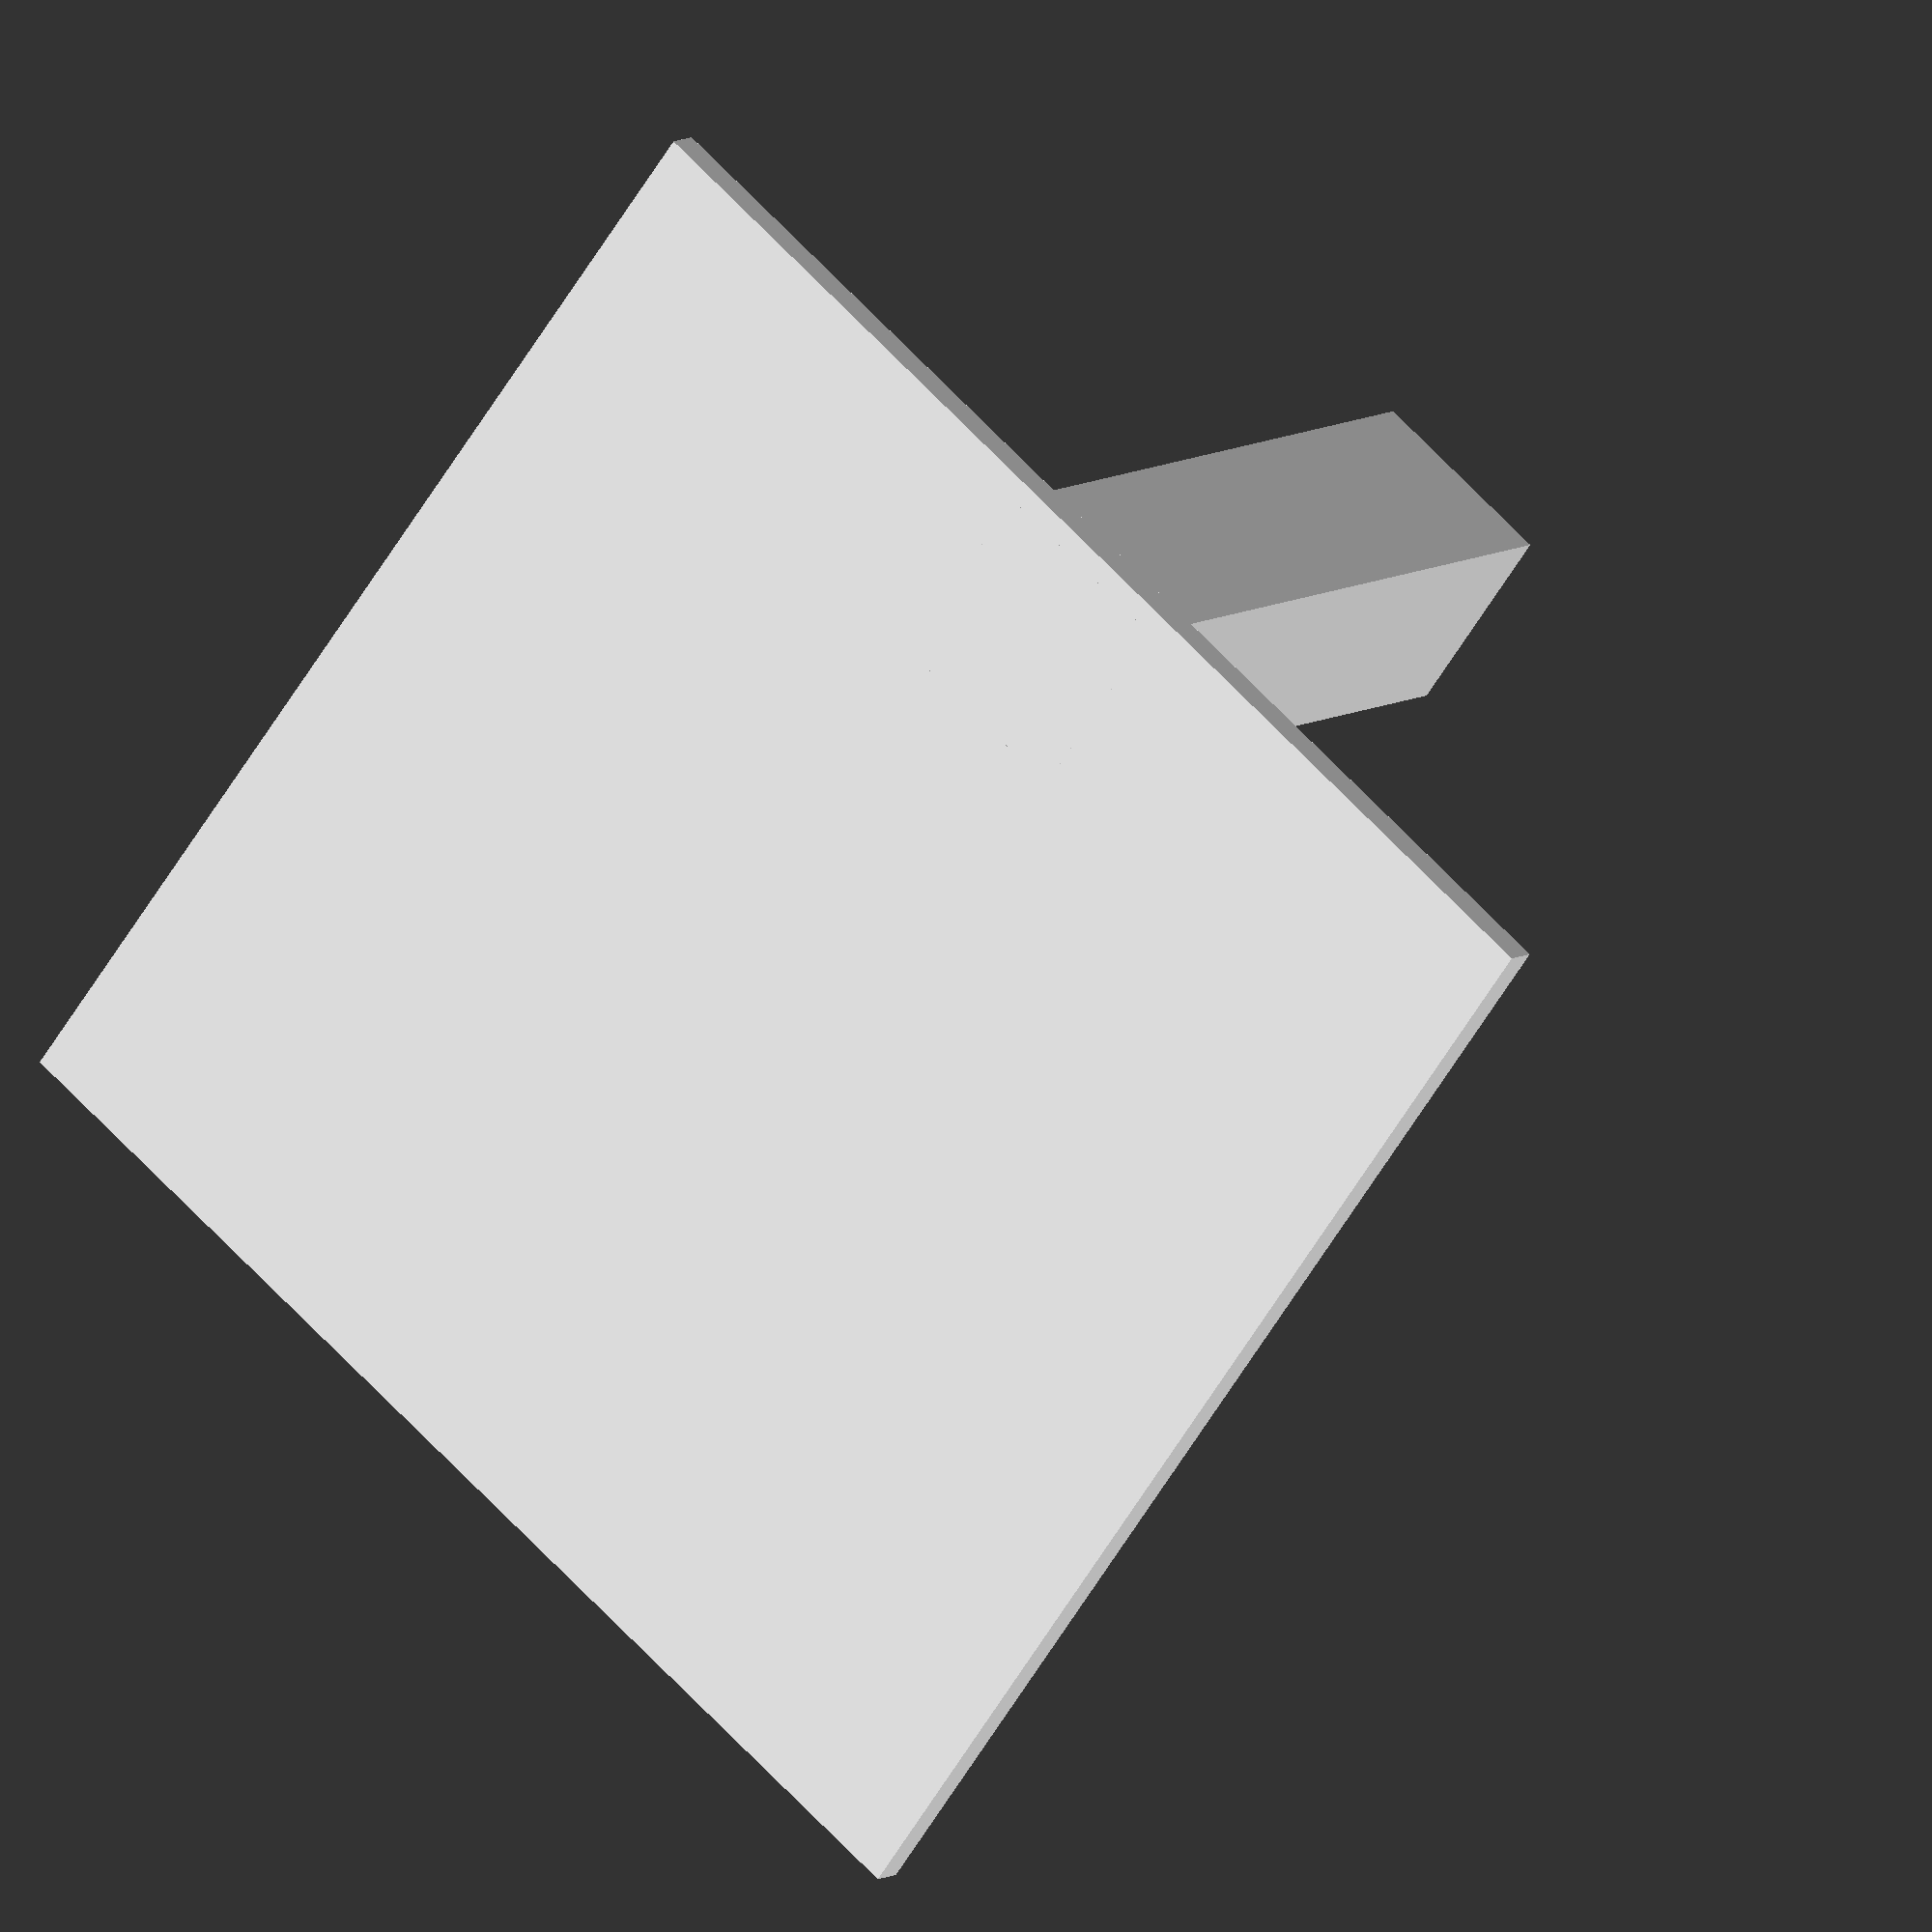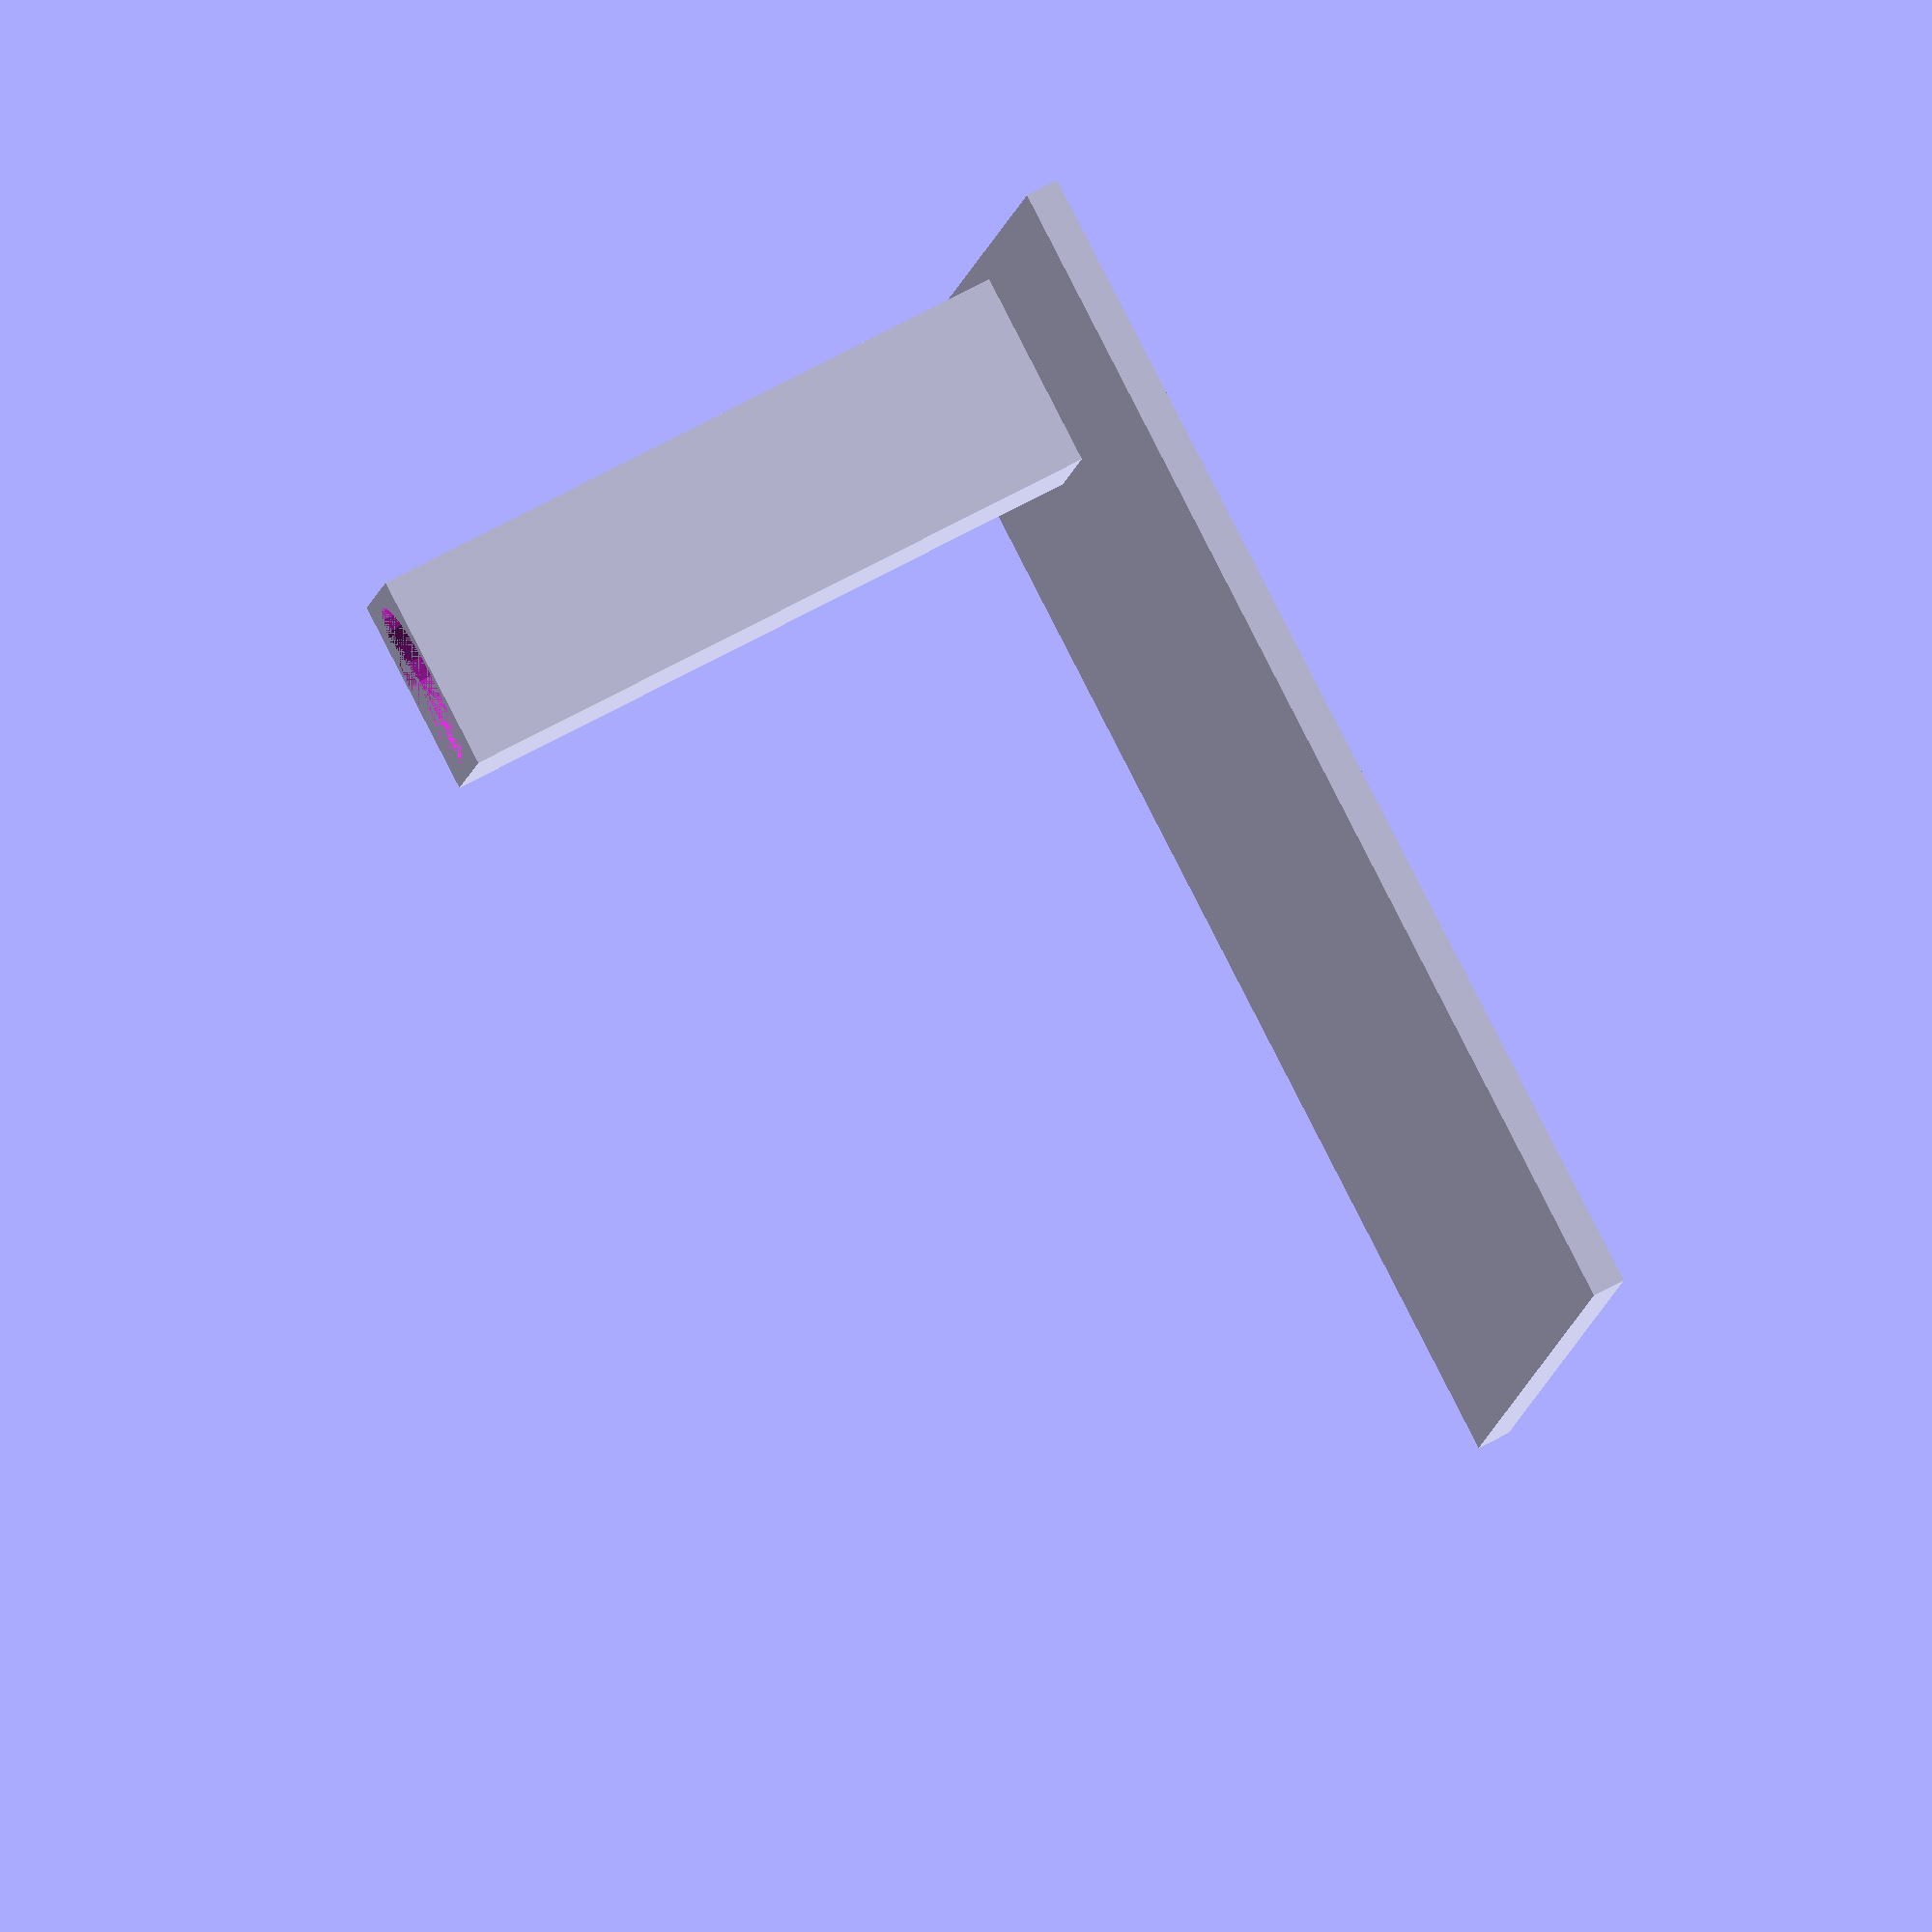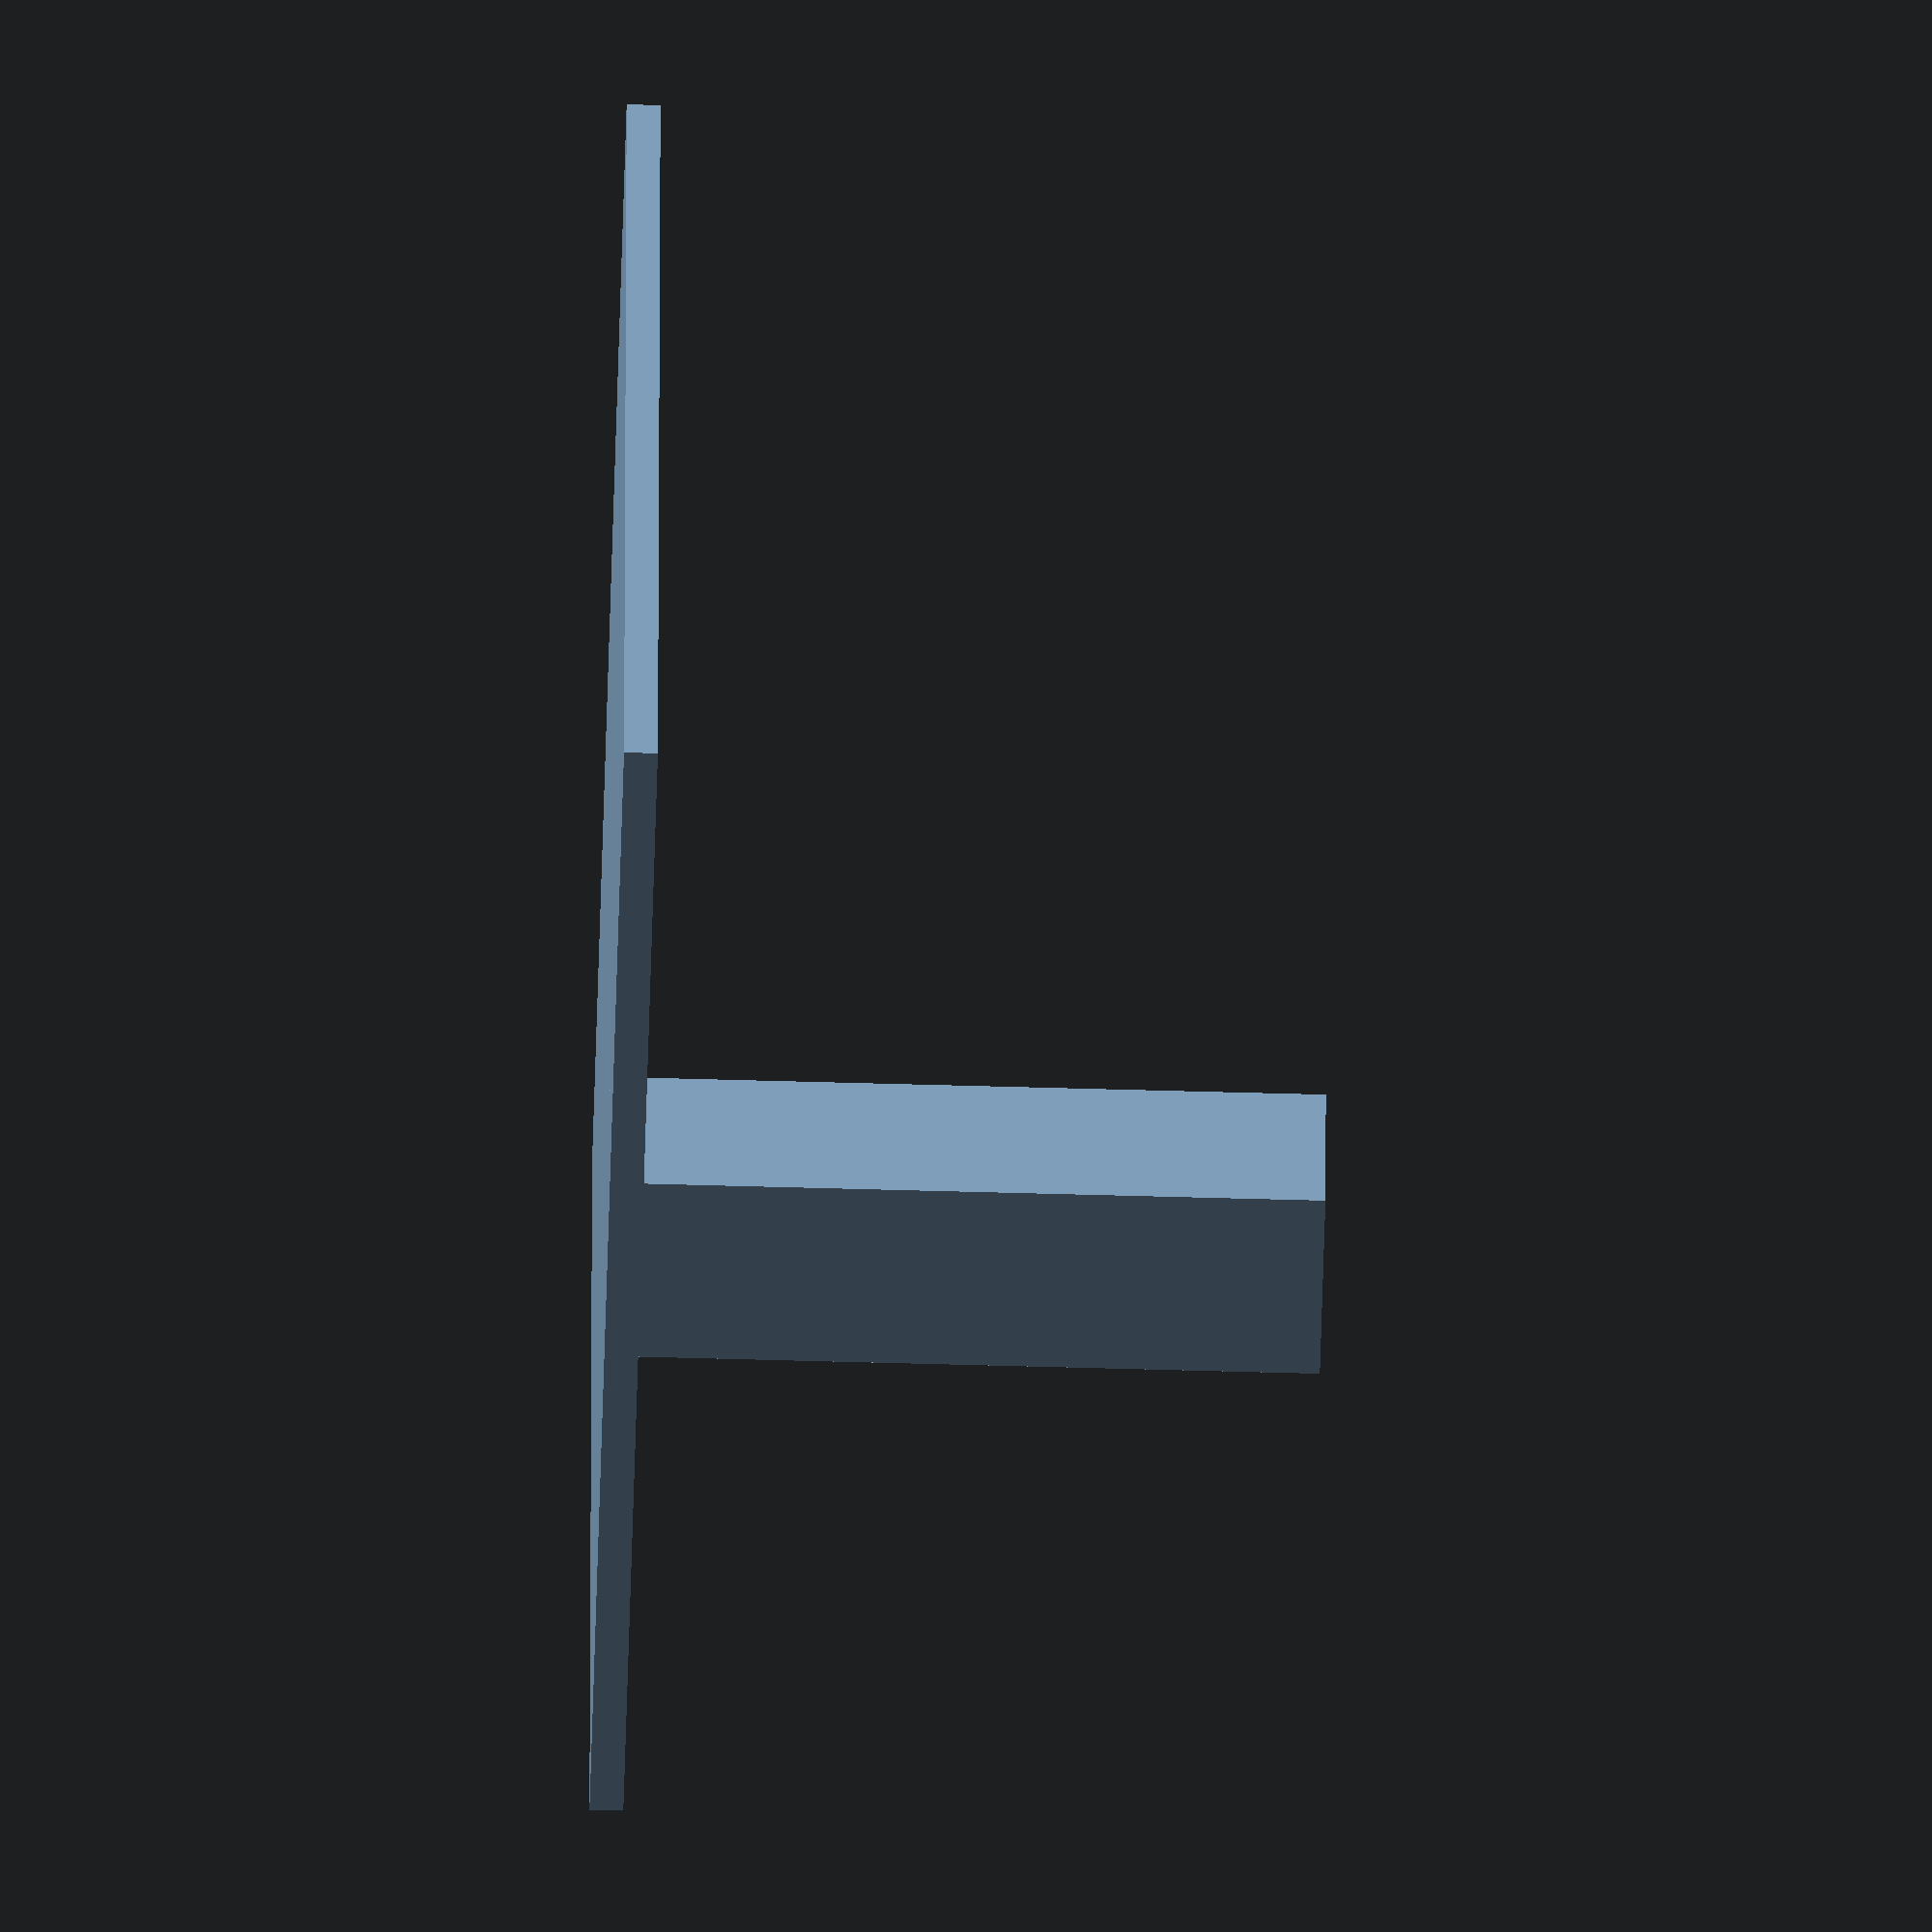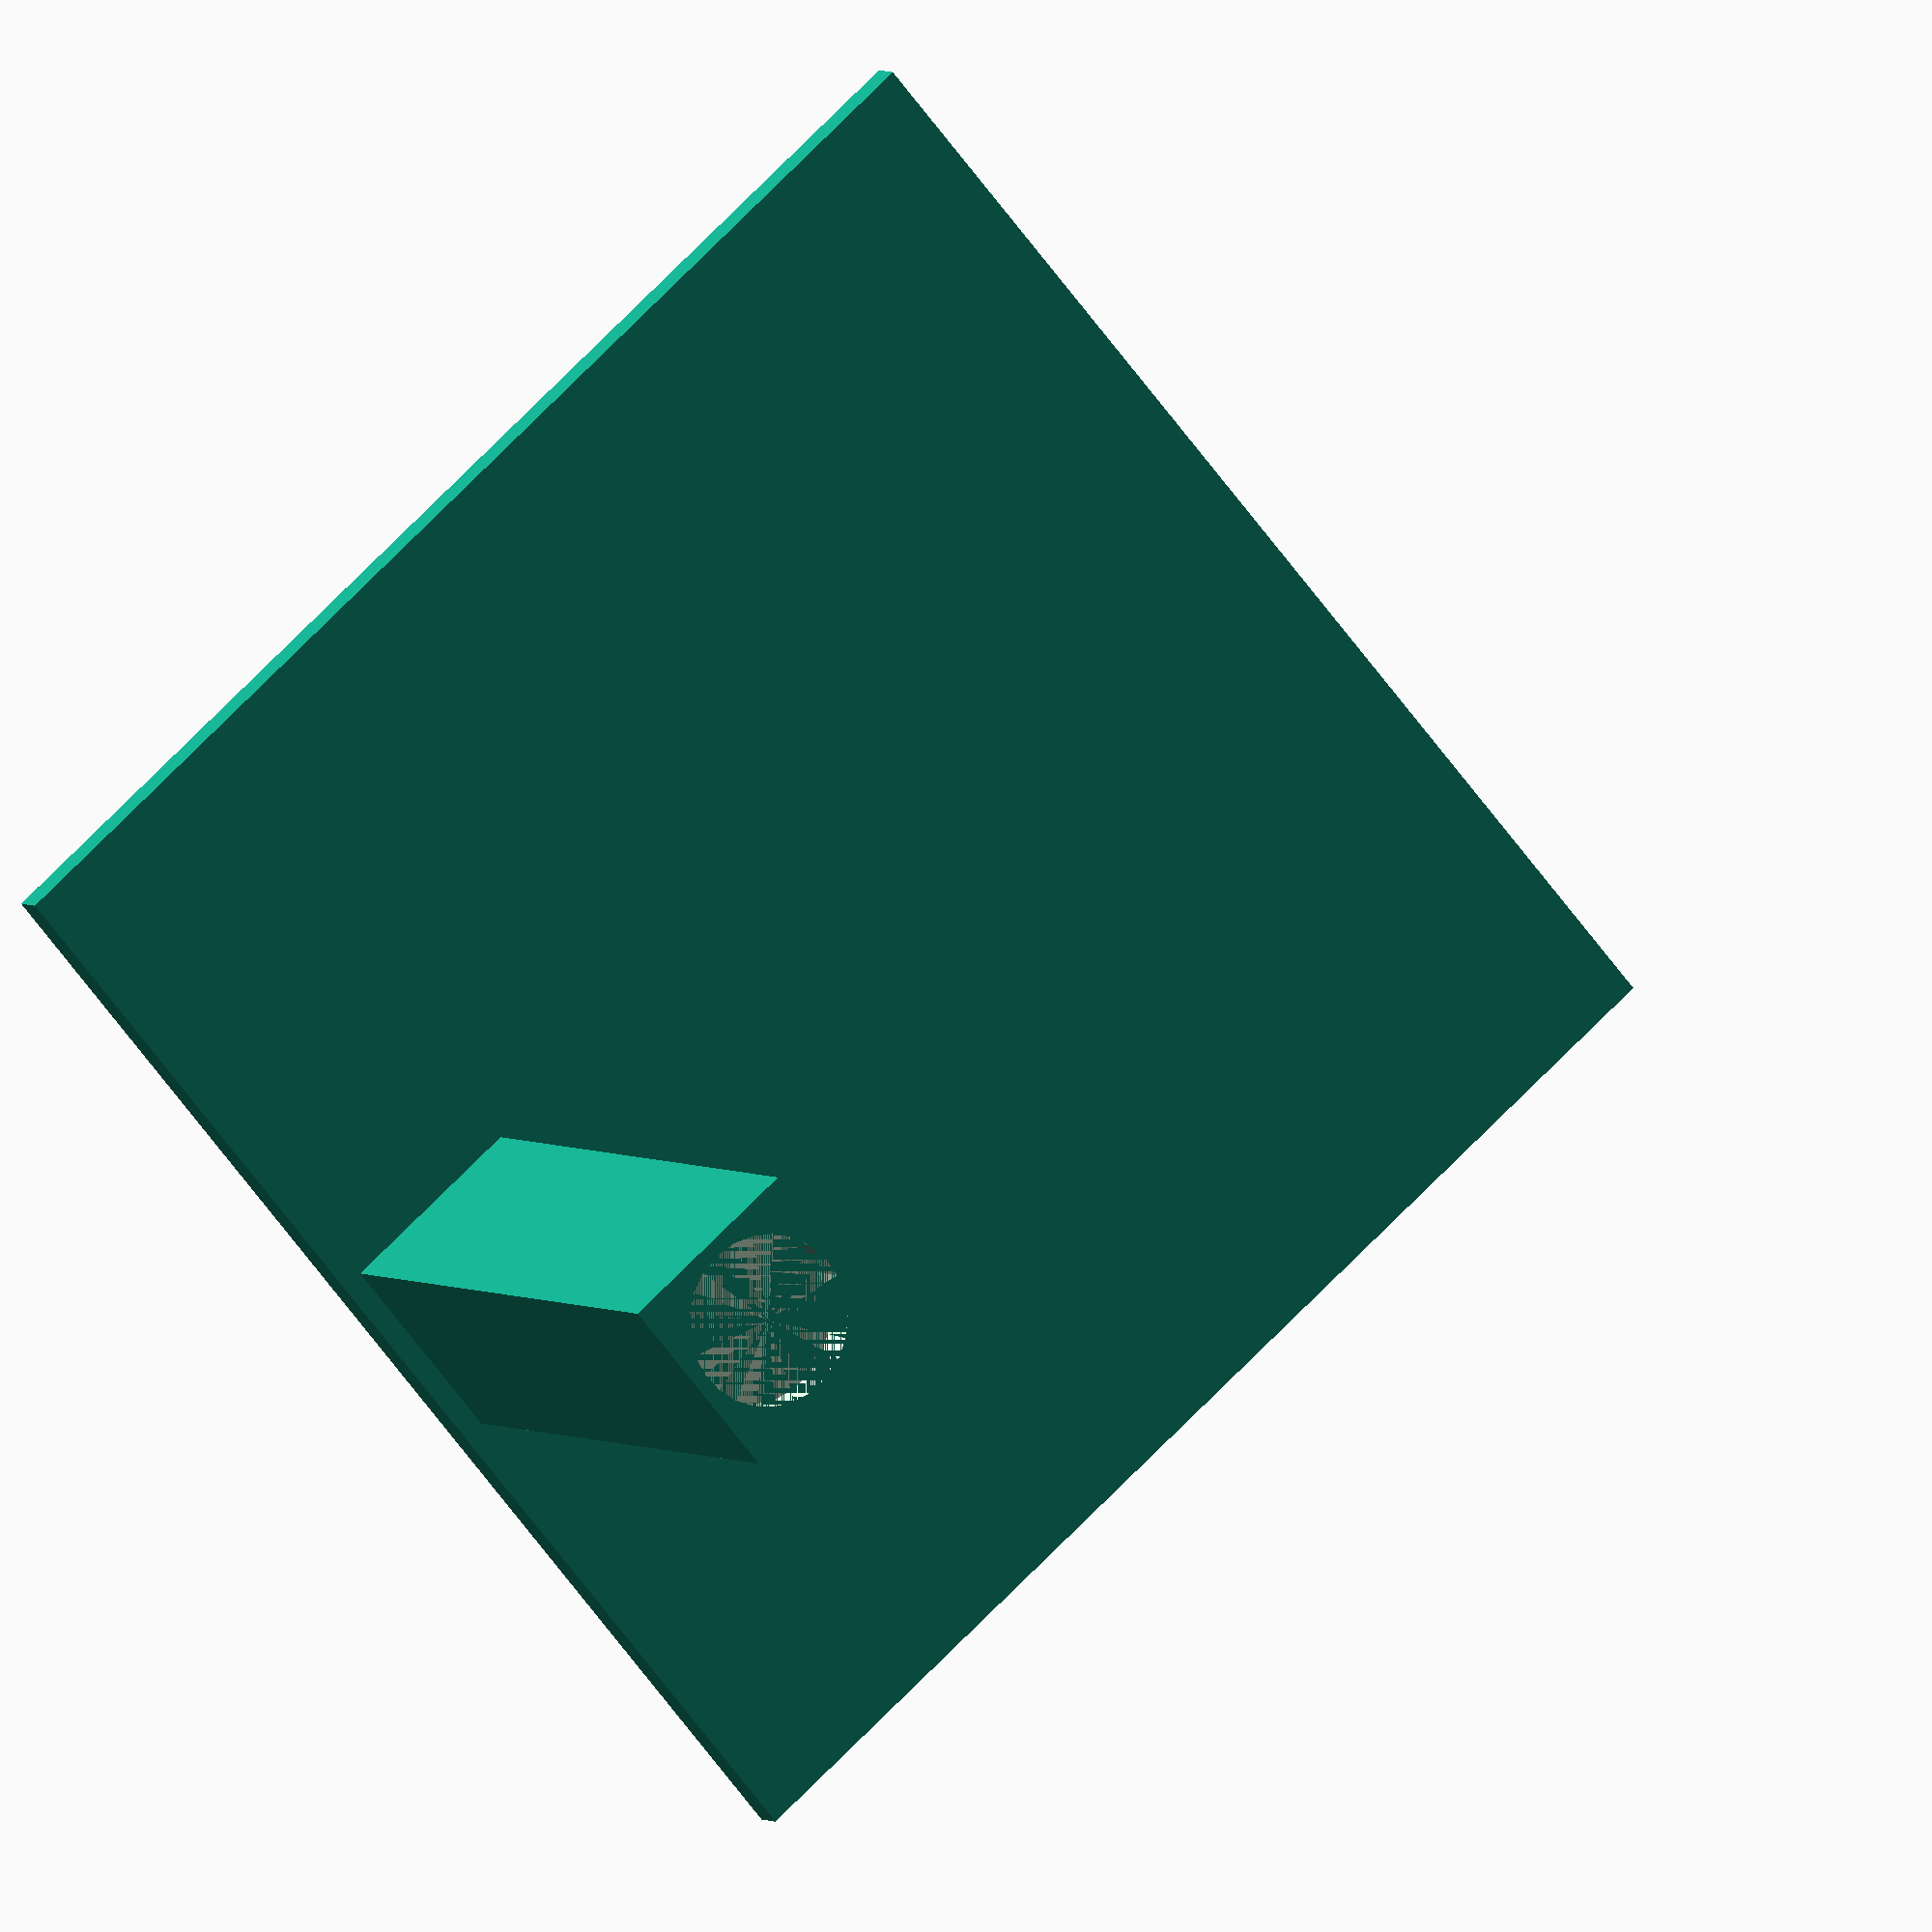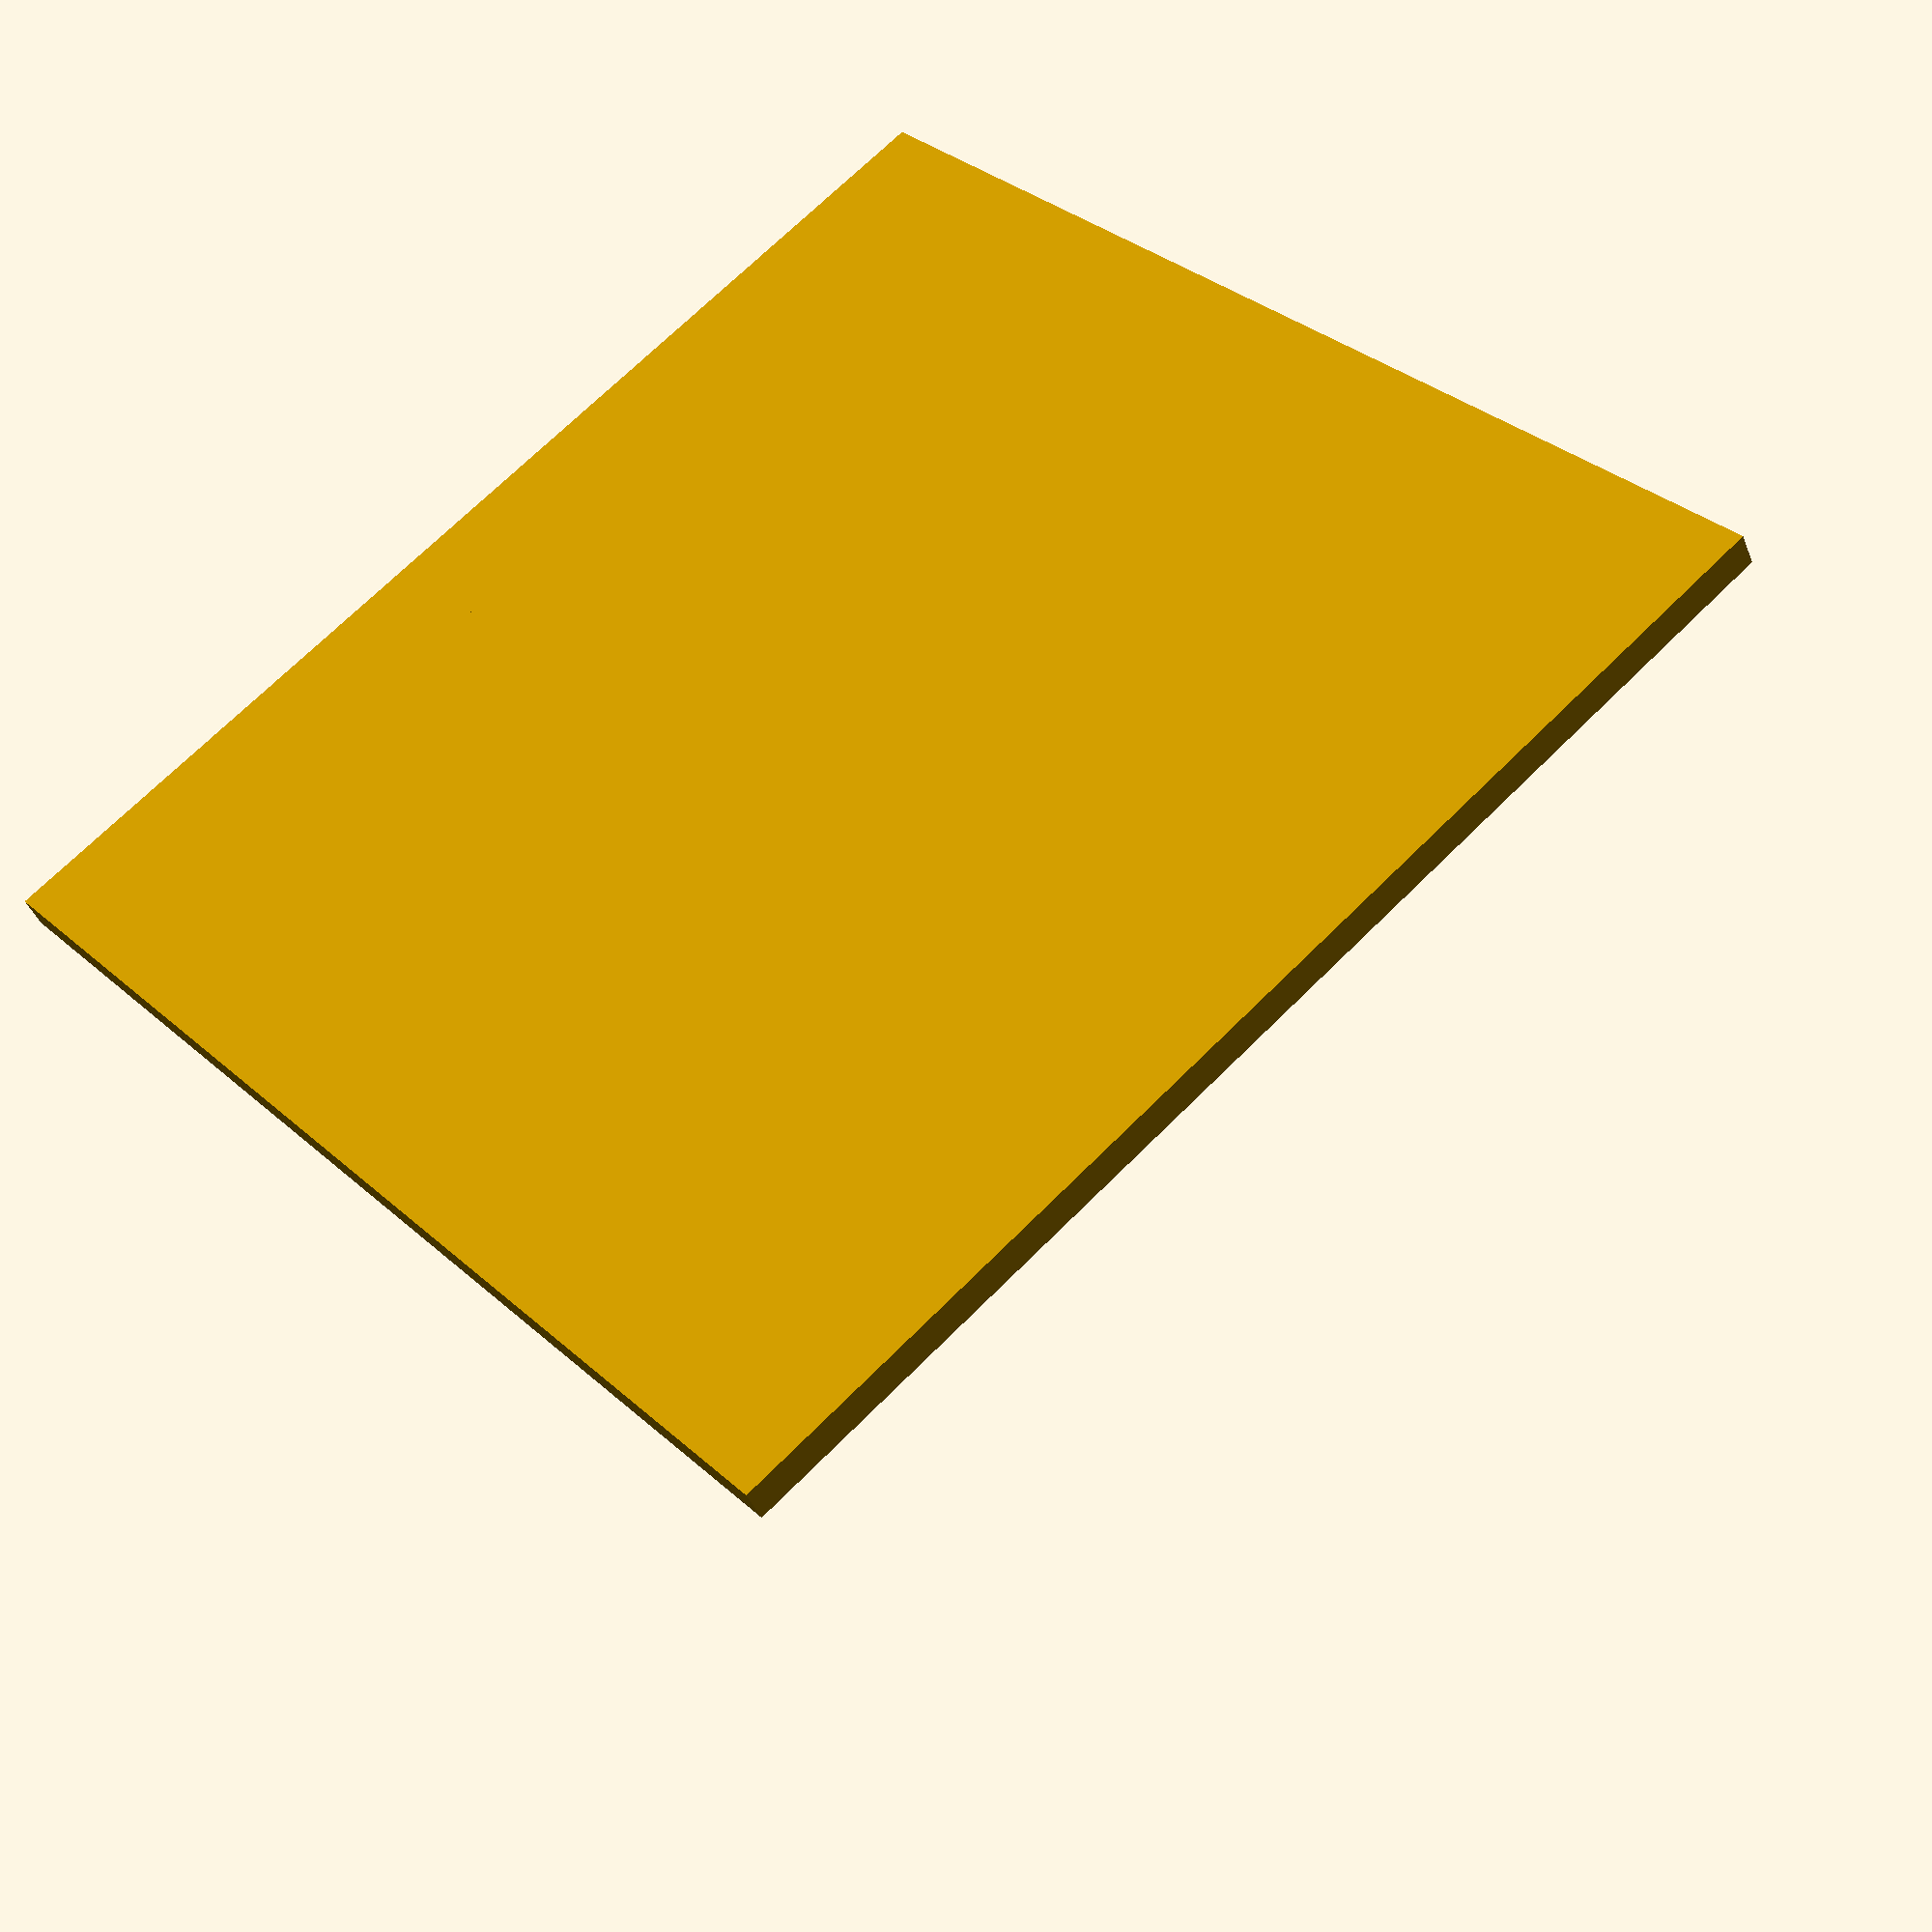
<openscad>
length = 110;
width = 110;
height = 3;

//Based on magnet size:
pillarSideLength = 18;
pillarSideOffset = .5;

magnetBaseInnerDiameter = 15.4;
magnetHeight = 4.0;

spaceBetweenCircles = 2;
wallThickness = spaceBetweenCircles;
pillarHeight = 15 * 4 + .5 + height;

difference() {
union(){
    cube([length, width, height]);


//----------------------------------


            
//---------------------------------------------------------------------
    
          

//----------------------------------------
   
    translate([length/2 - ((pillarSideLength)/2), width - (wallThickness + pillarSideLength), 0])
        cube([pillarSideLength, pillarSideLength, pillarHeight]);
        

}
    translate([length/2,  width - (wallThickness + magnetBaseInnerDiameter/2 + (pillarSideLength-magnetBaseInnerDiameter)/2), pillarHeight - magnetHeight])
        cylinder(magnetHeight, d=magnetBaseInnerDiameter);

}


</openscad>
<views>
elev=351.6 azim=322.9 roll=212.1 proj=o view=wireframe
elev=287.3 azim=281.5 roll=62.2 proj=o view=solid
elev=62.8 azim=175.7 roll=268.4 proj=o view=wireframe
elev=176.3 azim=49.2 roll=204.0 proj=o view=wireframe
elev=222.0 azim=221.0 roll=339.5 proj=p view=solid
</views>
